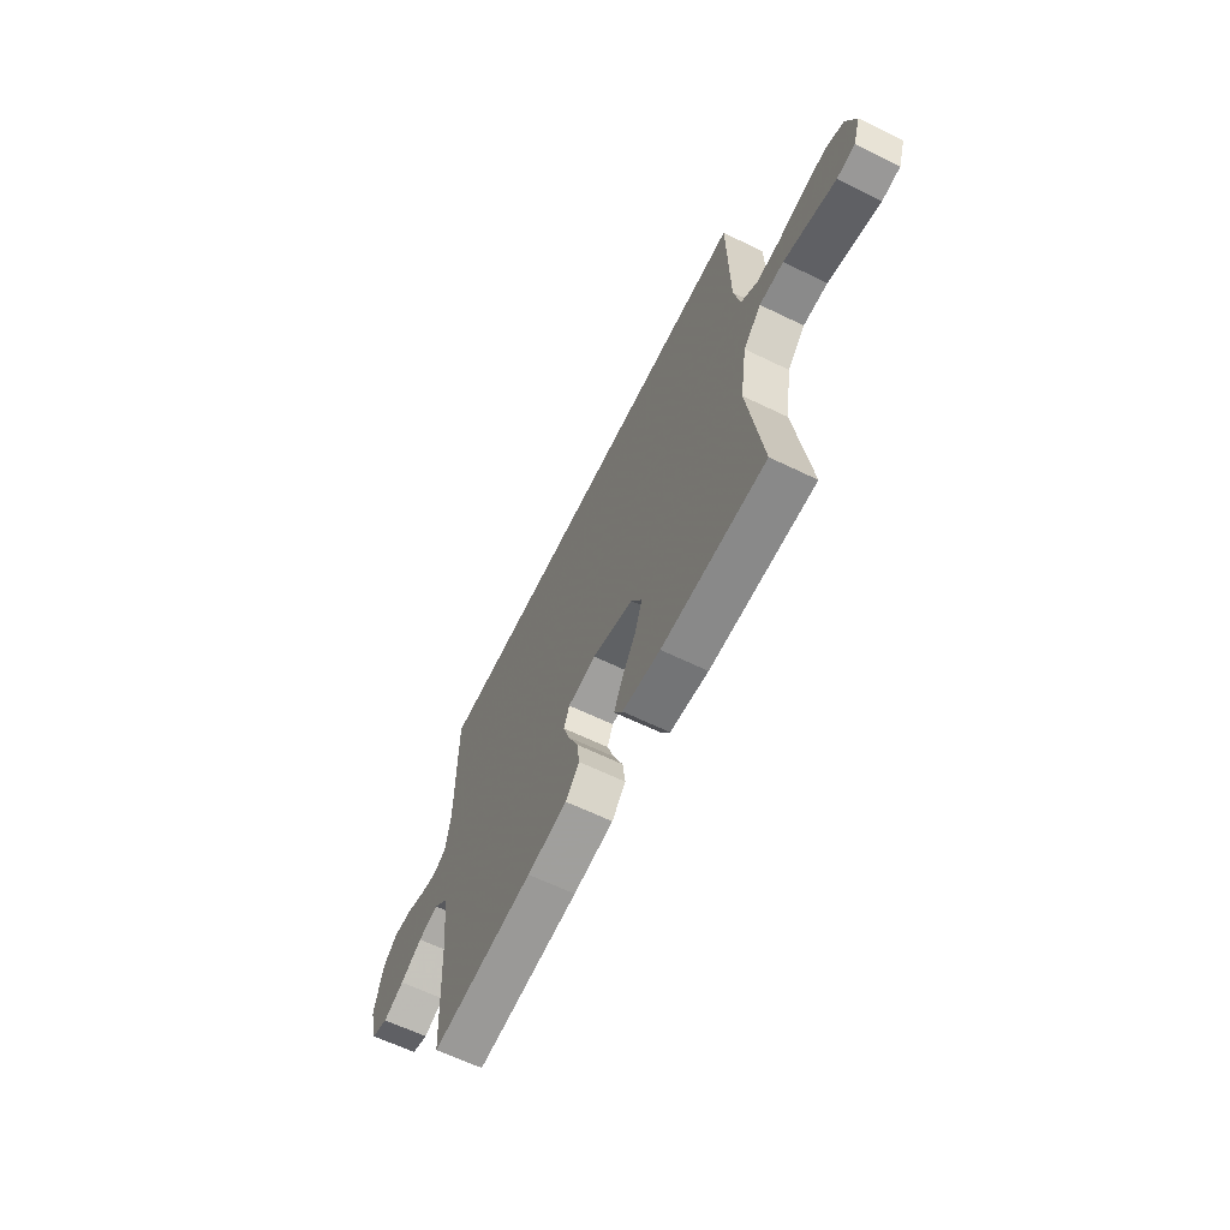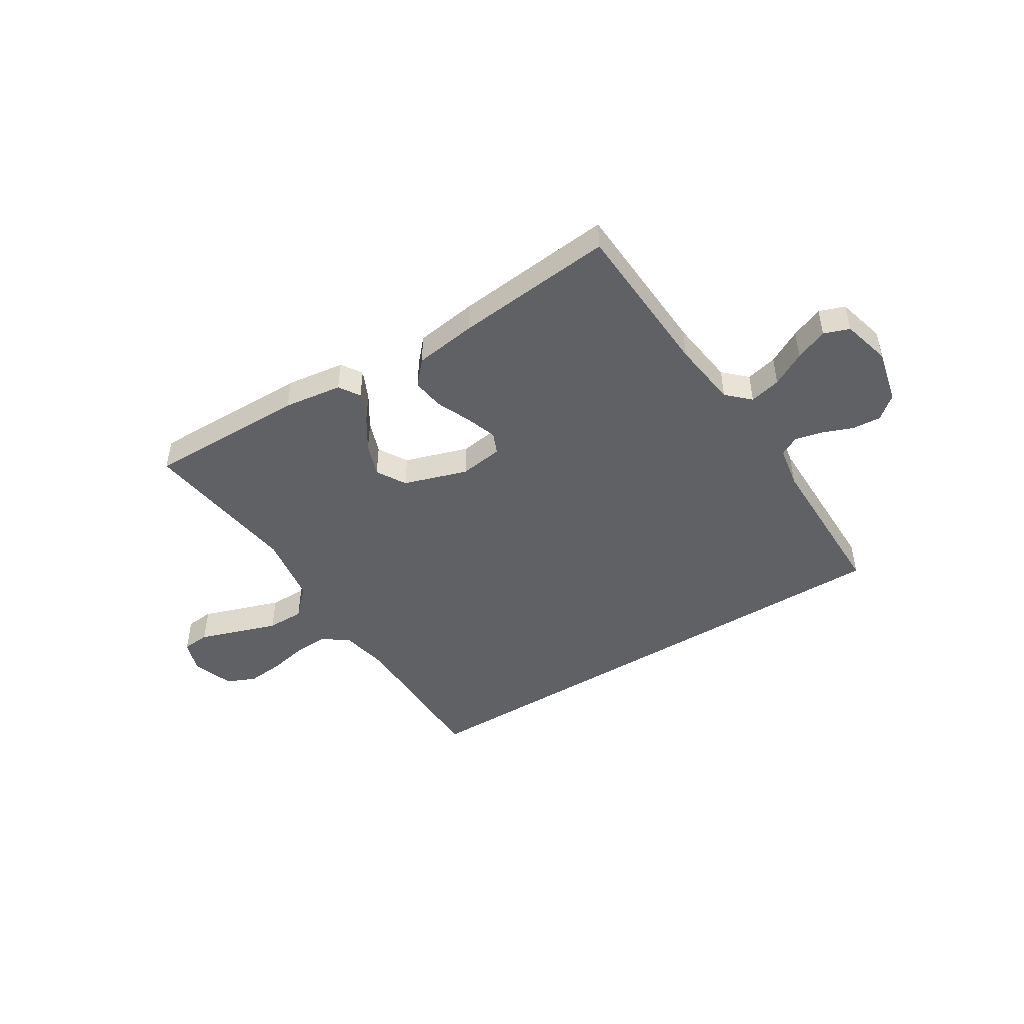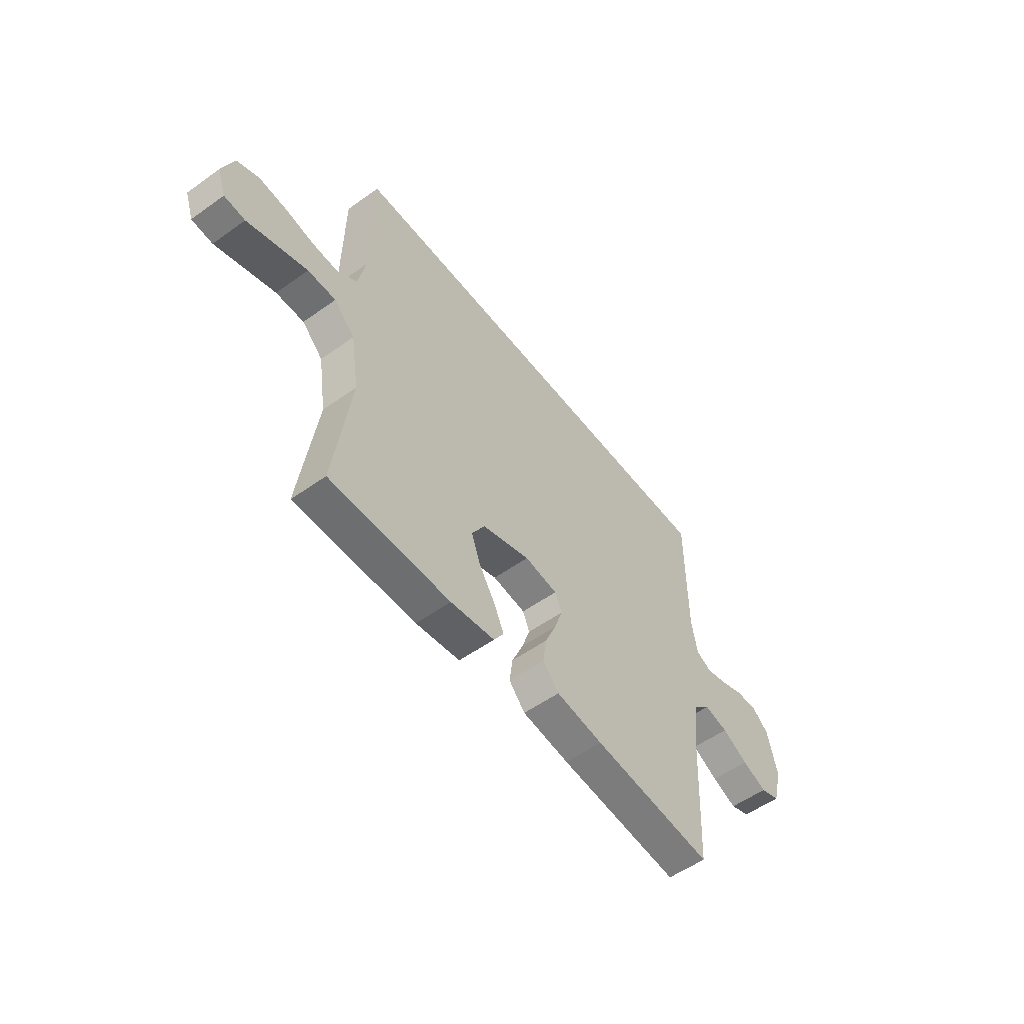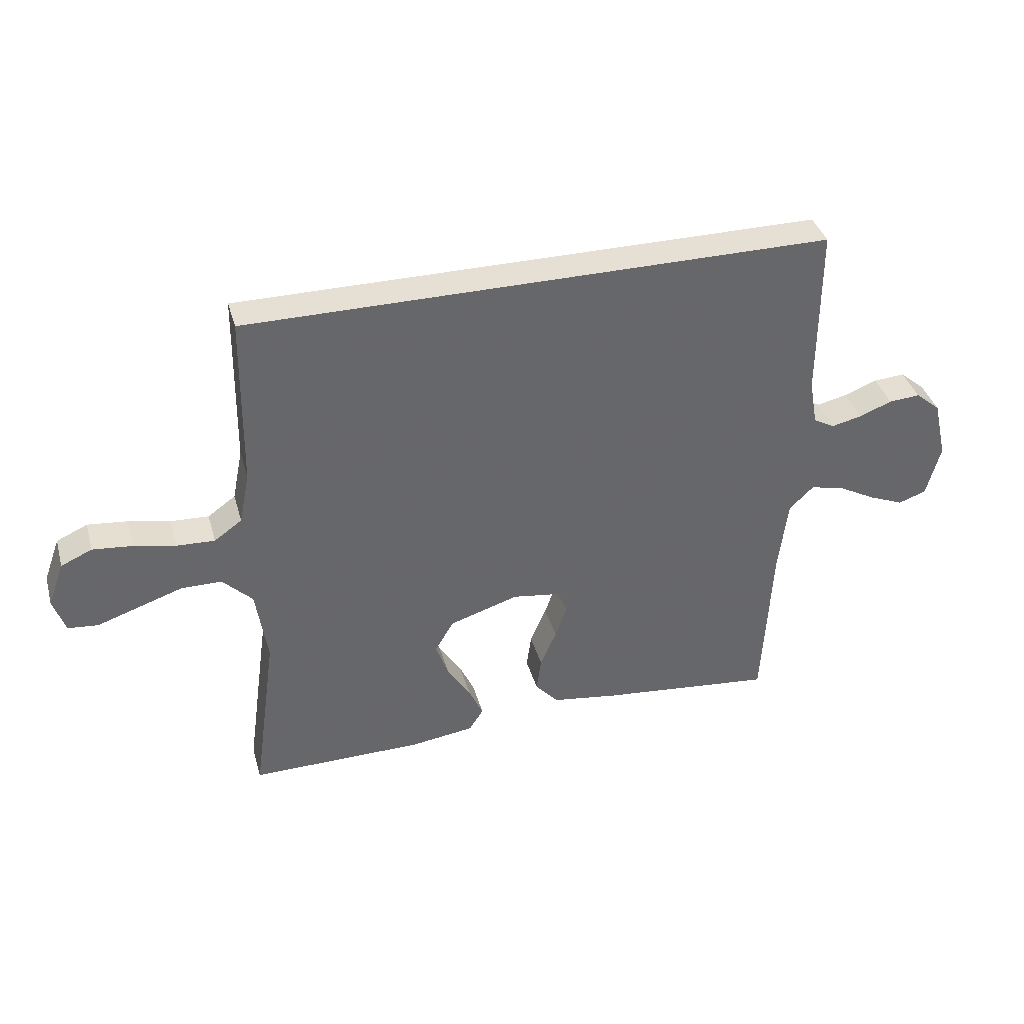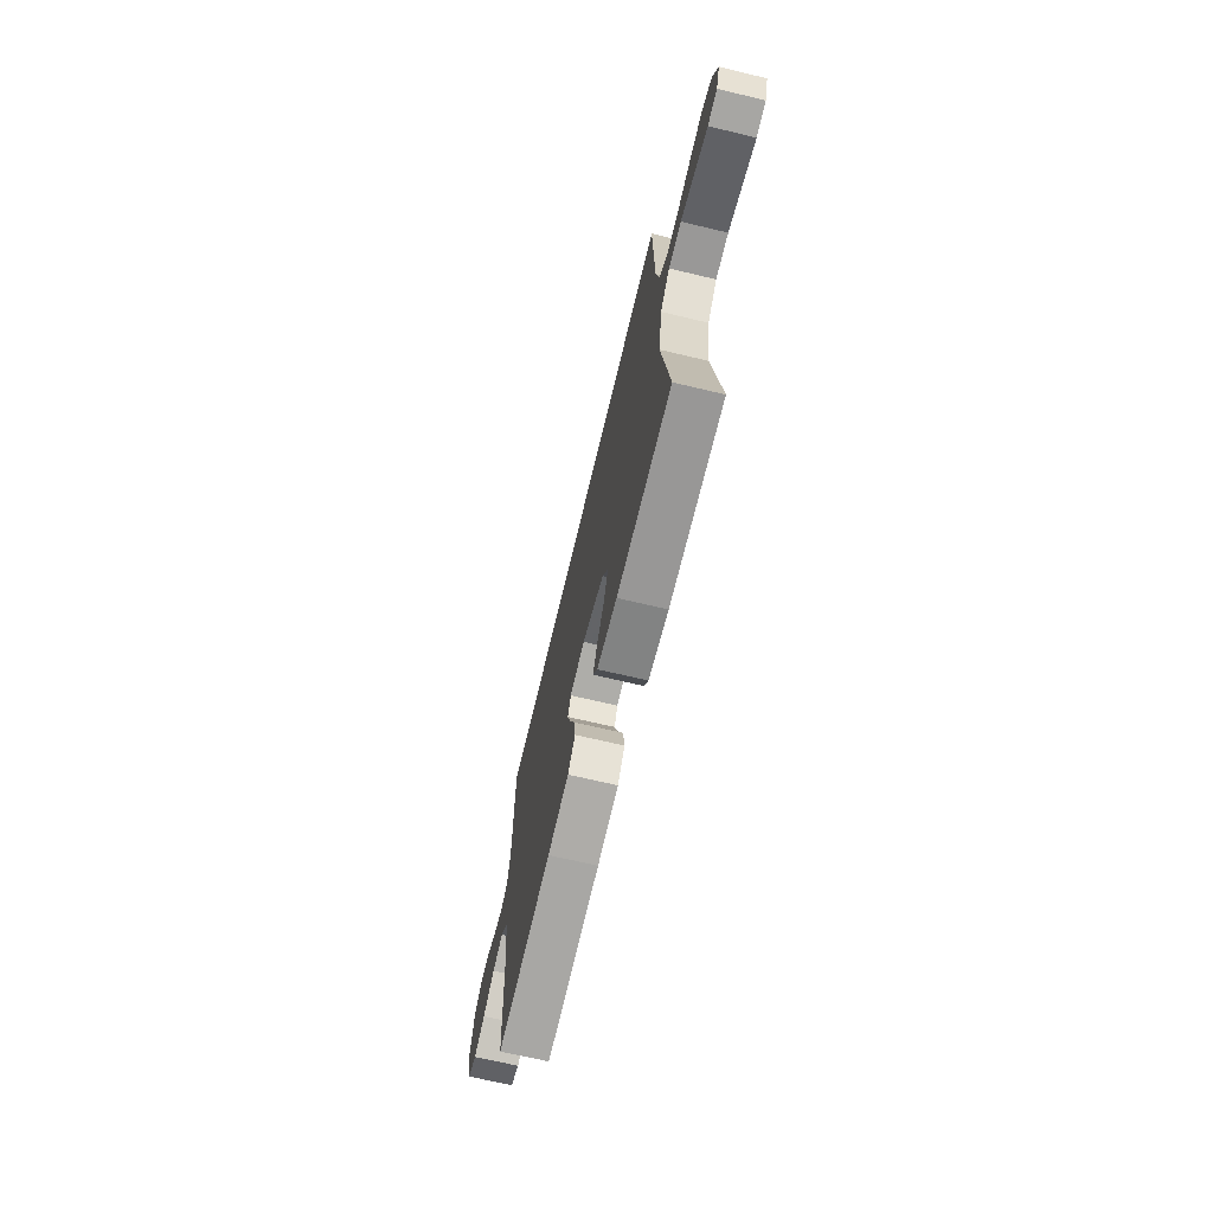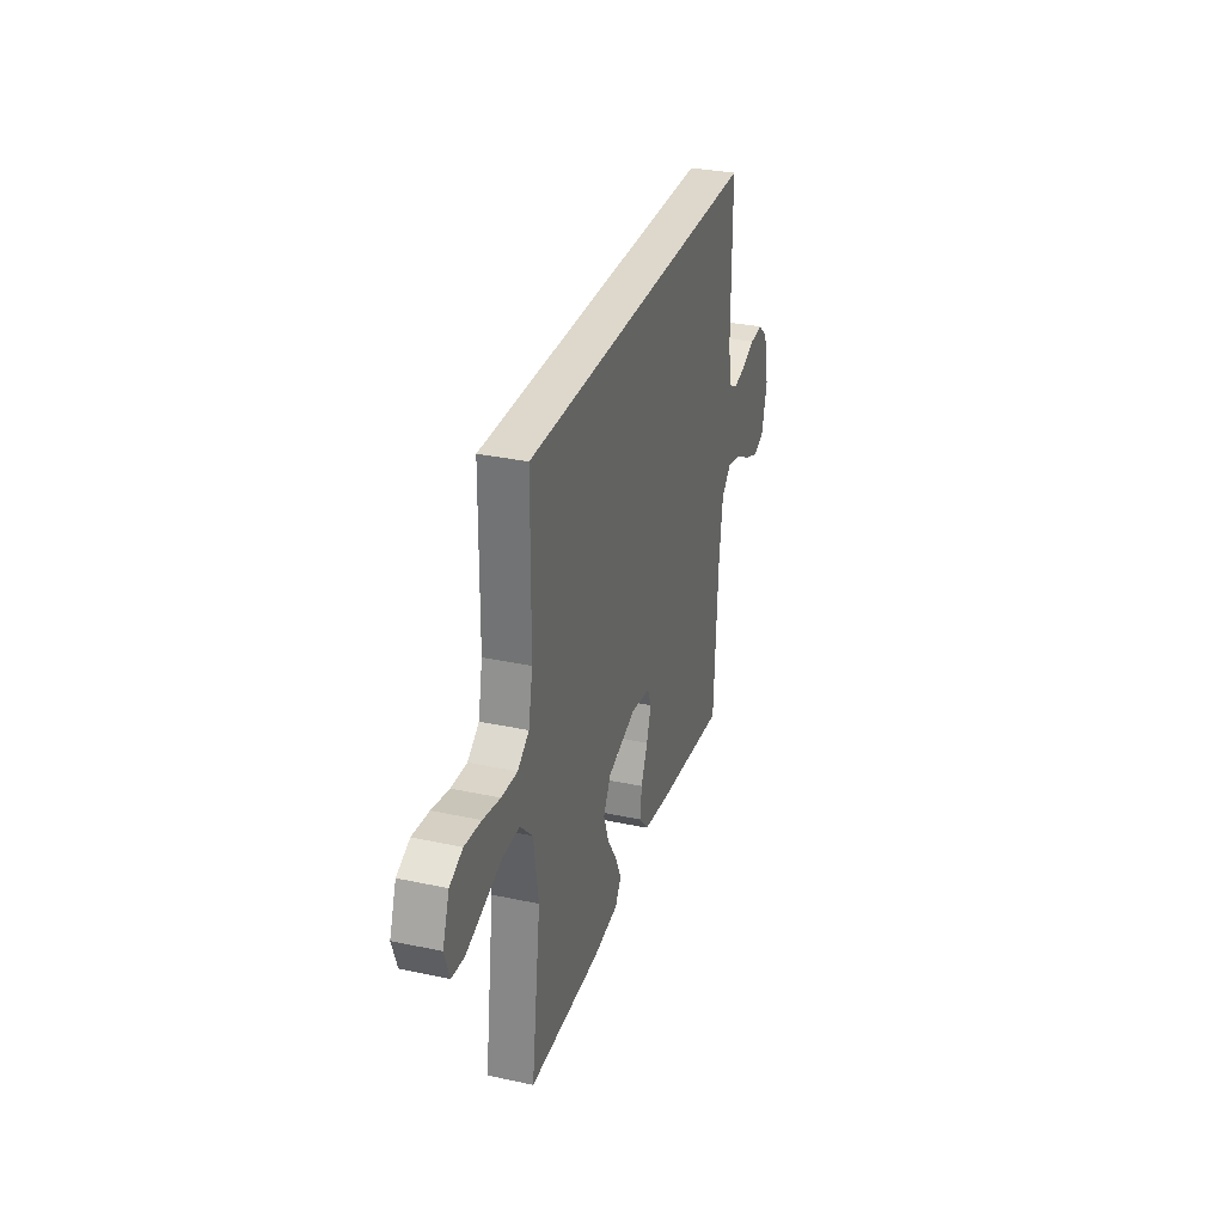
<metadata>
{"format":"obj","ext":"obj","renderer":"f3d","projection":"perspective","resolution":1024,"background":"white","views":[{"elev":-63.5,"azim":63.9,"up":"+Z"},{"elev":-47.0,"azim":-148.1,"up":"+Y"},{"elev":-54.5,"azim":127.2,"up":"+Z"},{"elev":38.1,"azim":164.6,"up":"+Z"},{"elev":-68.7,"azim":76.6,"up":"+Z"},{"elev":31.5,"azim":107.0,"up":"+Z"}]}
</metadata>
<code>
v 0.464 0.07 0.5
v 0.468 0.07 0.2
v 0.486 0.07 0.11
v 0.534 0.07 0.076
v 0.6 0.07 0.079
v 0.672 0.07 0.094
v 0.741 0.07 0.101
v 0.795 0.07 0.077
v 0.823 0.07 0
v 0.802 0.07 -0.061
v 0.75 0.07 -0.066
v 0.679 0.07 -0.042
v 0.601 0.07 -0.016
v 0.531 0.07 -0.016
v 0.479 0.07 -0.068
v 0.459 0.07 -0.2
v 0.5 0.07 -0.5
v 0.2 0.07 -0.498
v 0.09 0.07 -0.483
v 0.065 0.07 -0.444
v 0.09 0.07 -0.389
v 0.13 0.07 -0.326
v 0.152 0.07 -0.264
v 0.12 0.07 -0.209
v 0 0.07 -0.171
v -0.082 0.07 -0.183
v -0.099 0.07 -0.223
v -0.079 0.07 -0.282
v -0.051 0.07 -0.347
v -0.043 0.07 -0.407
v -0.083 0.07 -0.452
v -0.2 0.07 -0.469
v -0.5 0.07 -0.5
v -0.516 0.07 -0.2
v -0.532 0.07 -0.074
v -0.574 0.07 -0.034
v -0.633 0.07 -0.048
v -0.697 0.07 -0.083
v -0.758 0.07 -0.108
v -0.806 0.07 -0.091
v -0.83 0.07 0
v -0.806 0.07 0.103
v -0.763 0.07 0.139
v -0.709 0.07 0.135
v -0.652 0.07 0.113
v -0.6 0.07 0.101
v -0.563 0.07 0.121
v -0.549 0.07 0.2
v -0.549 0.07 0.5
v 0.464 0 0.5
v 0.468 0 0.2
v 0.486 0 0.11
v 0.534 0 0.076
v 0.6 0 0.079
v 0.672 0 0.094
v 0.741 0 0.101
v 0.795 0 0.077
v 0.823 0 0
v 0.802 0 -0.061
v 0.75 0 -0.066
v 0.679 0 -0.042
v 0.601 0 -0.016
v 0.531 0 -0.016
v 0.479 0 -0.068
v 0.459 0 -0.2
v 0.5 0 -0.5
v 0.2 0 -0.498
v 0.09 0 -0.483
v 0.065 0 -0.444
v 0.09 0 -0.389
v 0.13 0 -0.326
v 0.152 0 -0.264
v 0.12 0 -0.209
v 0 0 -0.171
v -0.082 0 -0.183
v -0.099 0 -0.223
v -0.079 0 -0.282
v -0.051 0 -0.347
v -0.043 0 -0.407
v -0.083 0 -0.452
v -0.2 0 -0.469
v -0.5 0 -0.5
v -0.516 0 -0.2
v -0.532 0 -0.074
v -0.574 0 -0.034
v -0.633 0 -0.048
v -0.697 0 -0.083
v -0.758 0 -0.108
v -0.806 0 -0.091
v -0.83 0 0
v -0.806 0 0.103
v -0.763 0 0.139
v -0.709 0 0.135
v -0.652 0 0.113
v -0.6 0 0.101
v -0.563 0 0.121
v -0.549 0 0.2
v -0.549 0 0.5
f 48 49 1 2
f 47 48 2 3
f 46 47 3 4
f 42 43 44 45
f 42 45 46
f 41 42 46 4
f 37 38 39 40
f 37 40 41
f 36 37 41
f 31 32 33 34
f 31 34 35
f 28 29 30 31
f 27 28 31 35
f 26 27 35 36
f 19 20 21 22
f 19 22 23
f 16 17 18 19
f 15 16 19 23
f 14 15 23 24
f 9 10 11 12
f 9 12 13
f 8 9 13 14
f 5 6 7 8
f 36 41 4 5
f 25 26 36 5
f 14 24 25 5
f 5 8 14
f 51 50 98 97
f 52 51 97 96
f 53 52 96 95
f 94 93 92 91
f 95 94 91
f 53 95 91 90
f 89 88 87 86
f 90 89 86
f 90 86 85
f 83 82 81 80
f 84 83 80
f 80 79 78 77
f 84 80 77 76
f 85 84 76 75
f 71 70 69 68
f 72 71 68
f 68 67 66 65
f 72 68 65 64
f 73 72 64 63
f 61 60 59 58
f 62 61 58
f 63 62 58 57
f 57 56 55 54
f 54 53 90 85
f 54 85 75 74
f 54 74 73 63
f 63 57 54
f 1 50 51 2
f 2 51 52 3
f 3 52 53 4
f 4 53 54 5
f 5 54 55 6
f 6 55 56 7
f 7 56 57 8
f 8 57 58 9
f 9 58 59 10
f 10 59 60 11
f 11 60 61 12
f 12 61 62 13
f 13 62 63 14
f 14 63 64 15
f 15 64 65 16
f 16 65 66 17
f 17 66 67 18
f 18 67 68 19
f 19 68 69 20
f 20 69 70 21
f 21 70 71 22
f 22 71 72 23
f 23 72 73 24
f 24 73 74 25
f 25 74 75 26
f 26 75 76 27
f 27 76 77 28
f 28 77 78 29
f 29 78 79 30
f 30 79 80 31
f 31 80 81 32
f 32 81 82 33
f 33 82 83 34
f 34 83 84 35
f 35 84 85 36
f 36 85 86 37
f 37 86 87 38
f 38 87 88 39
f 39 88 89 40
f 40 89 90 41
f 41 90 91 42
f 42 91 92 43
f 43 92 93 44
f 44 93 94 45
f 45 94 95 46
f 46 95 96 47
f 47 96 97 48
f 48 97 98 49
f 49 98 50 1

</code>
